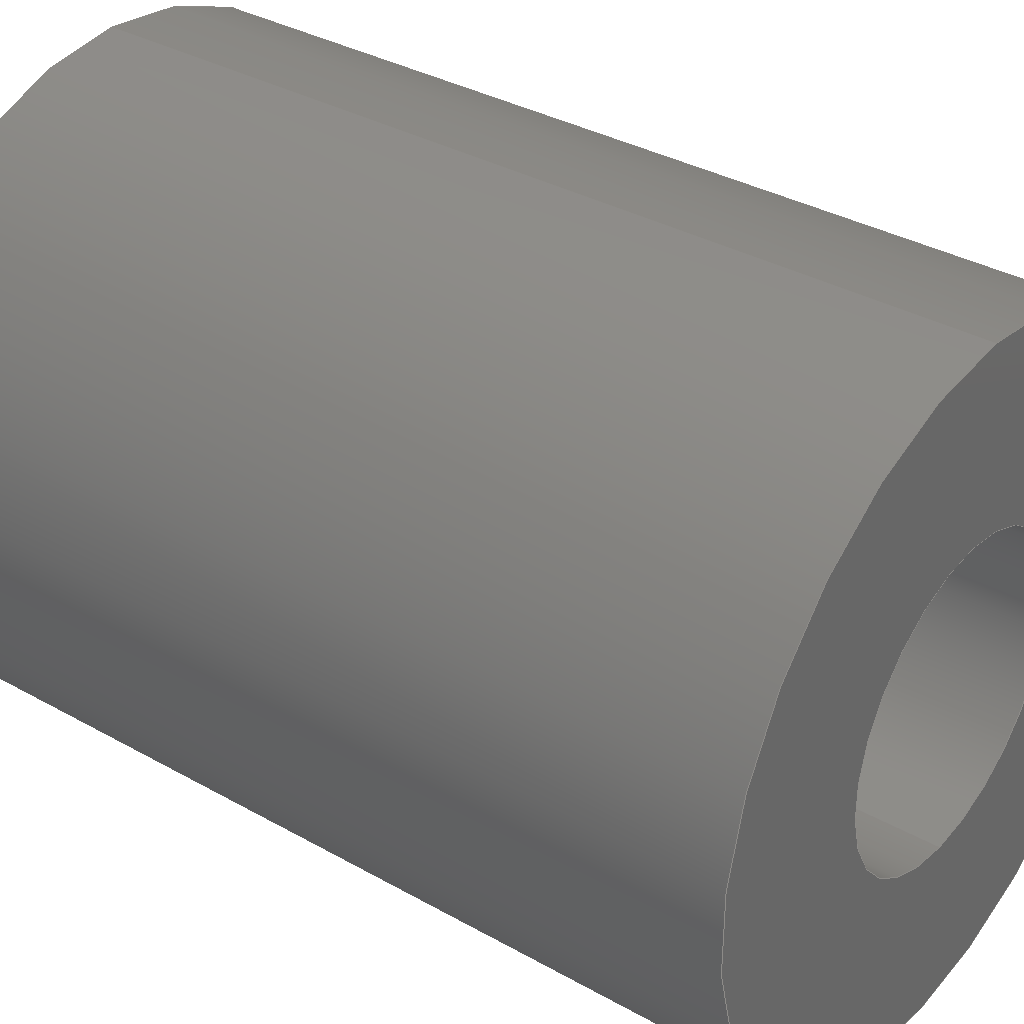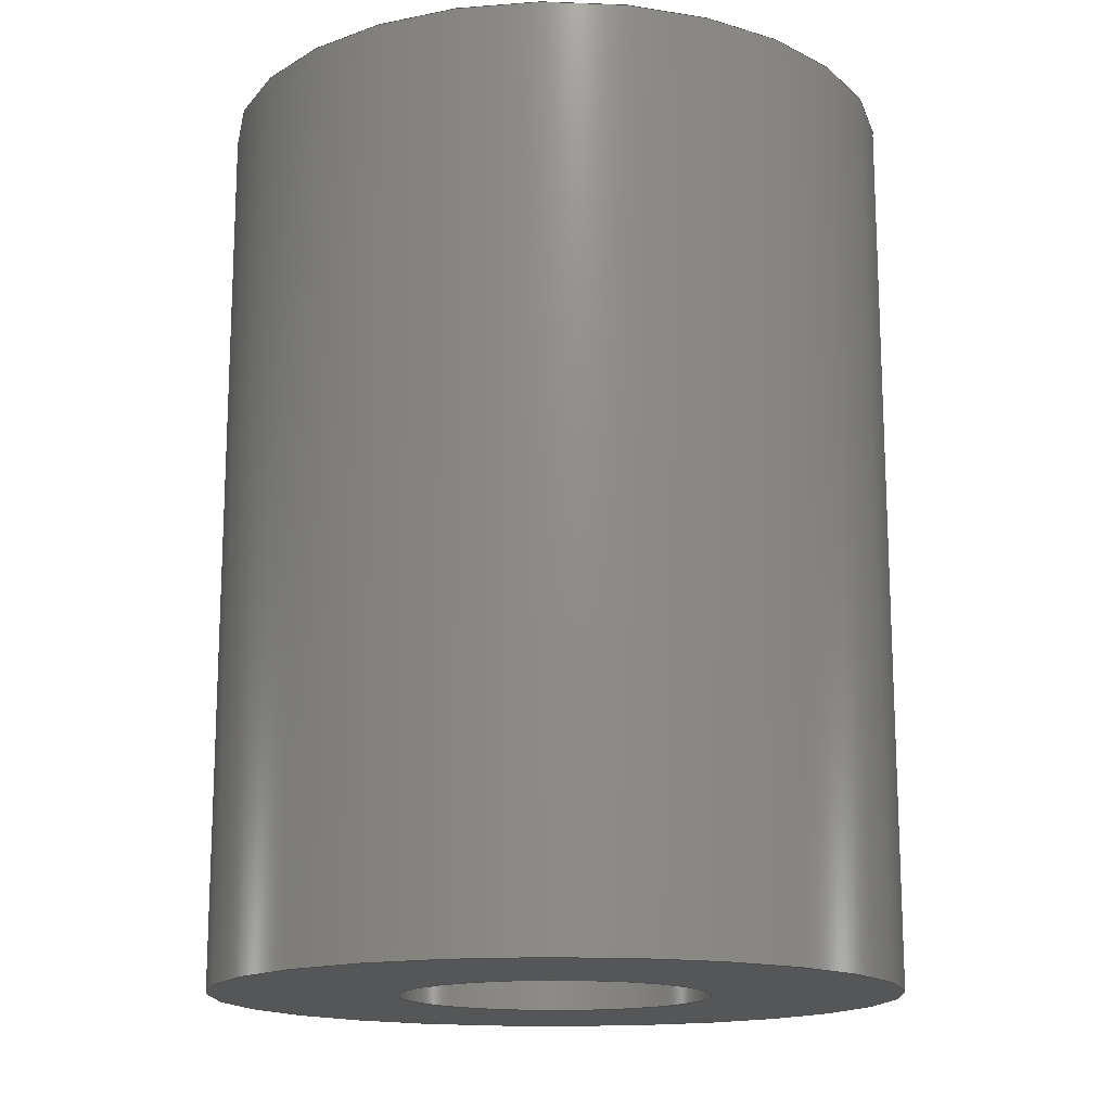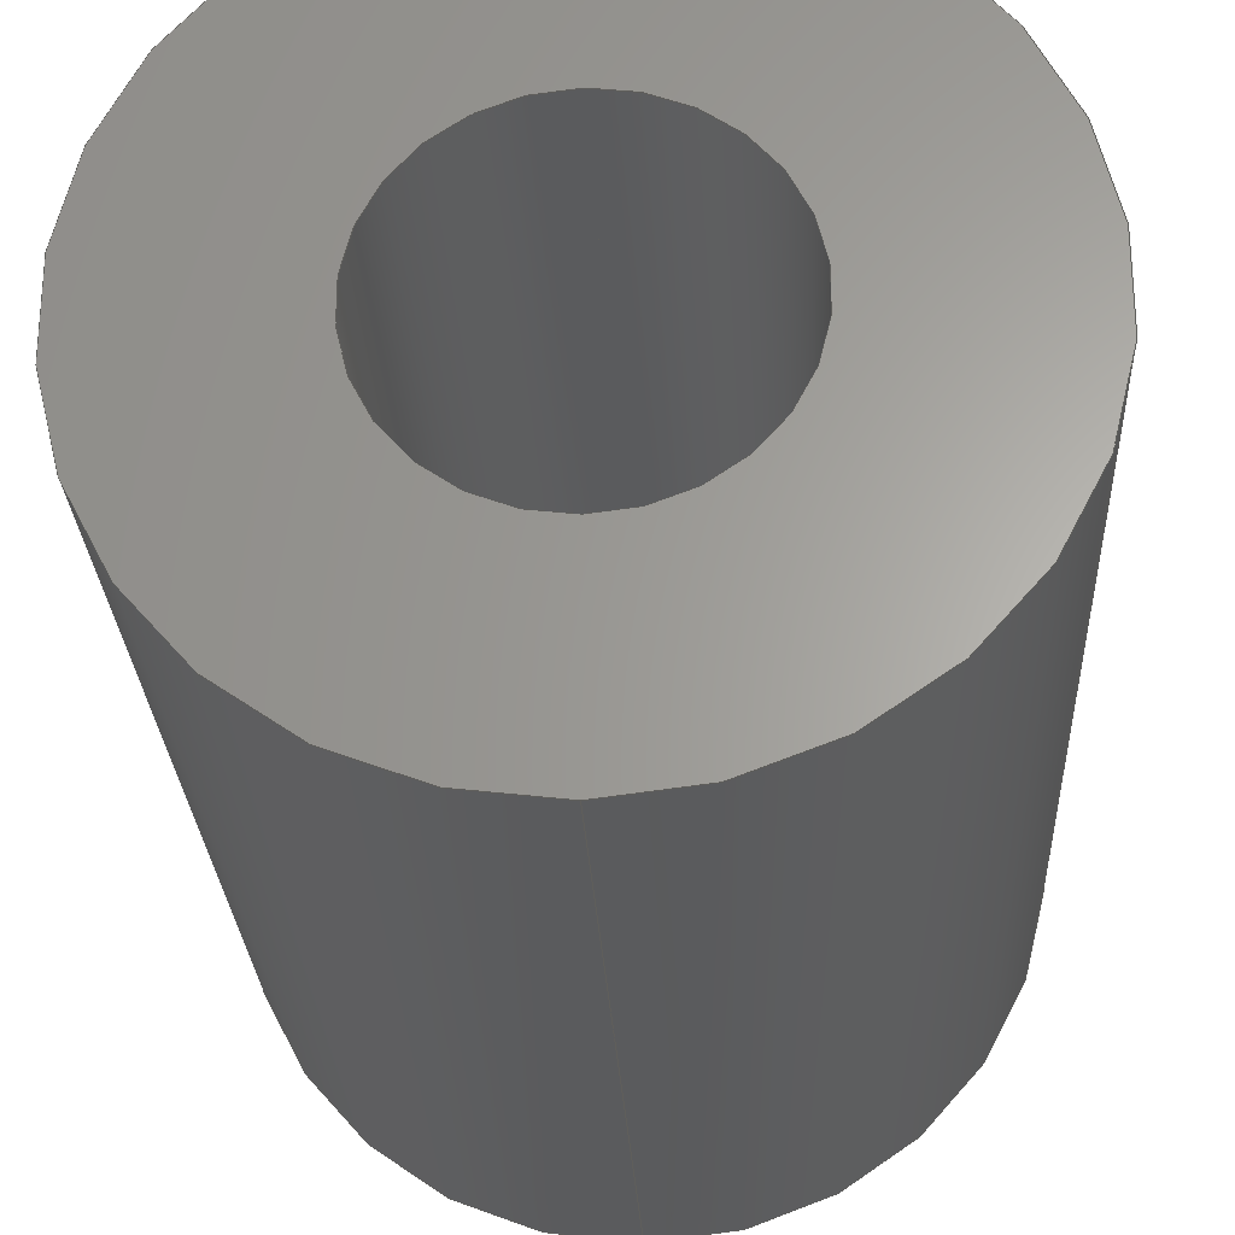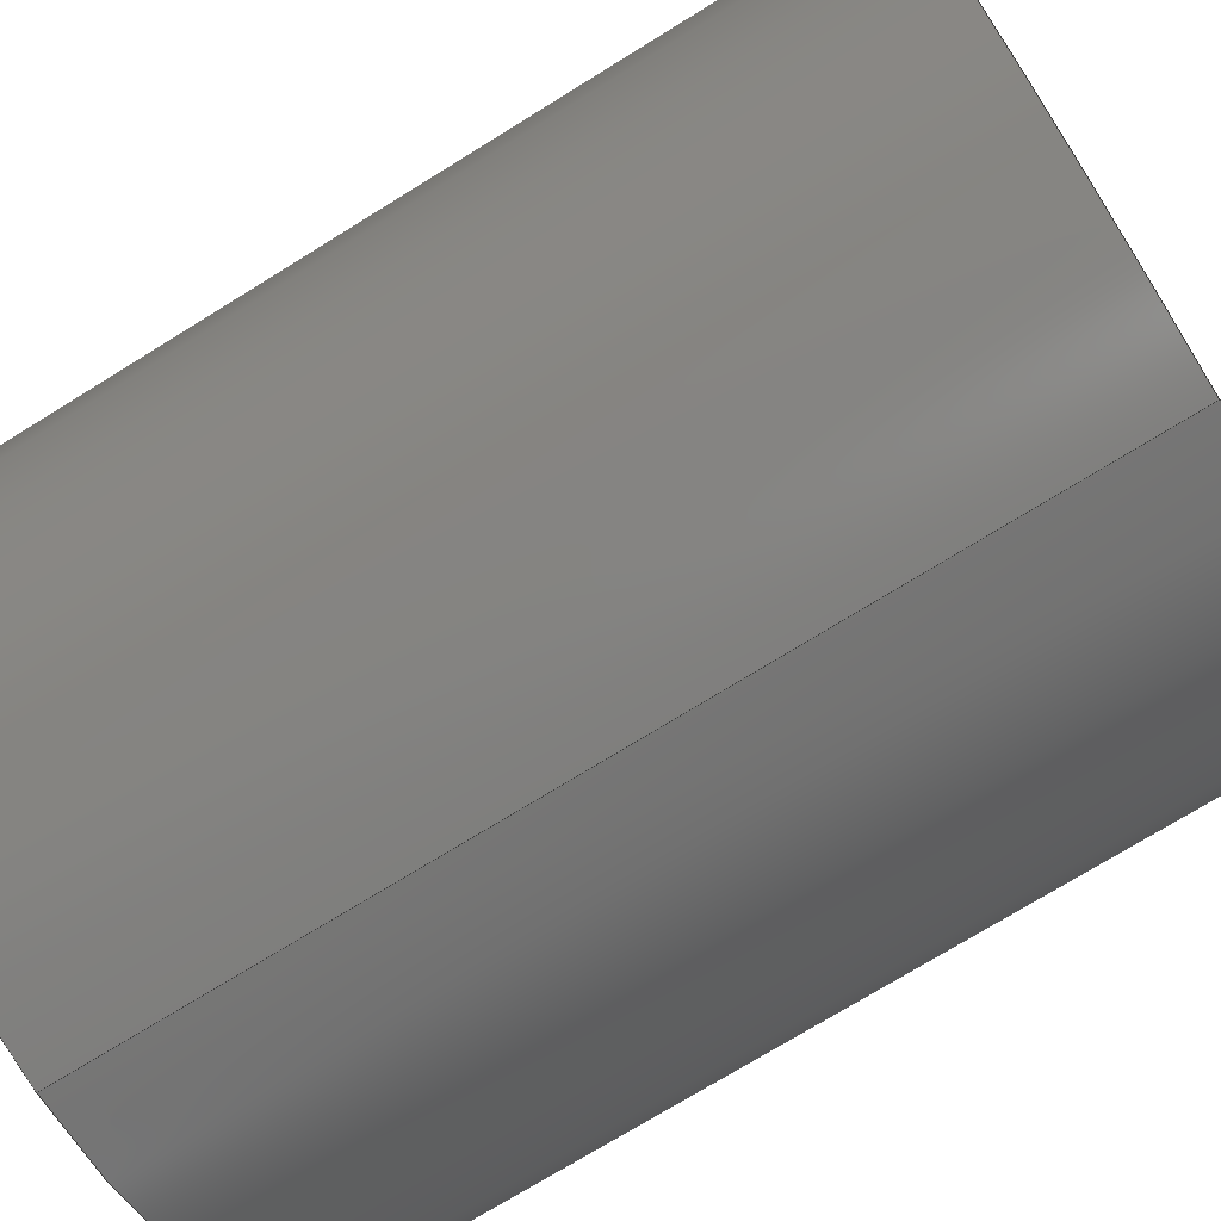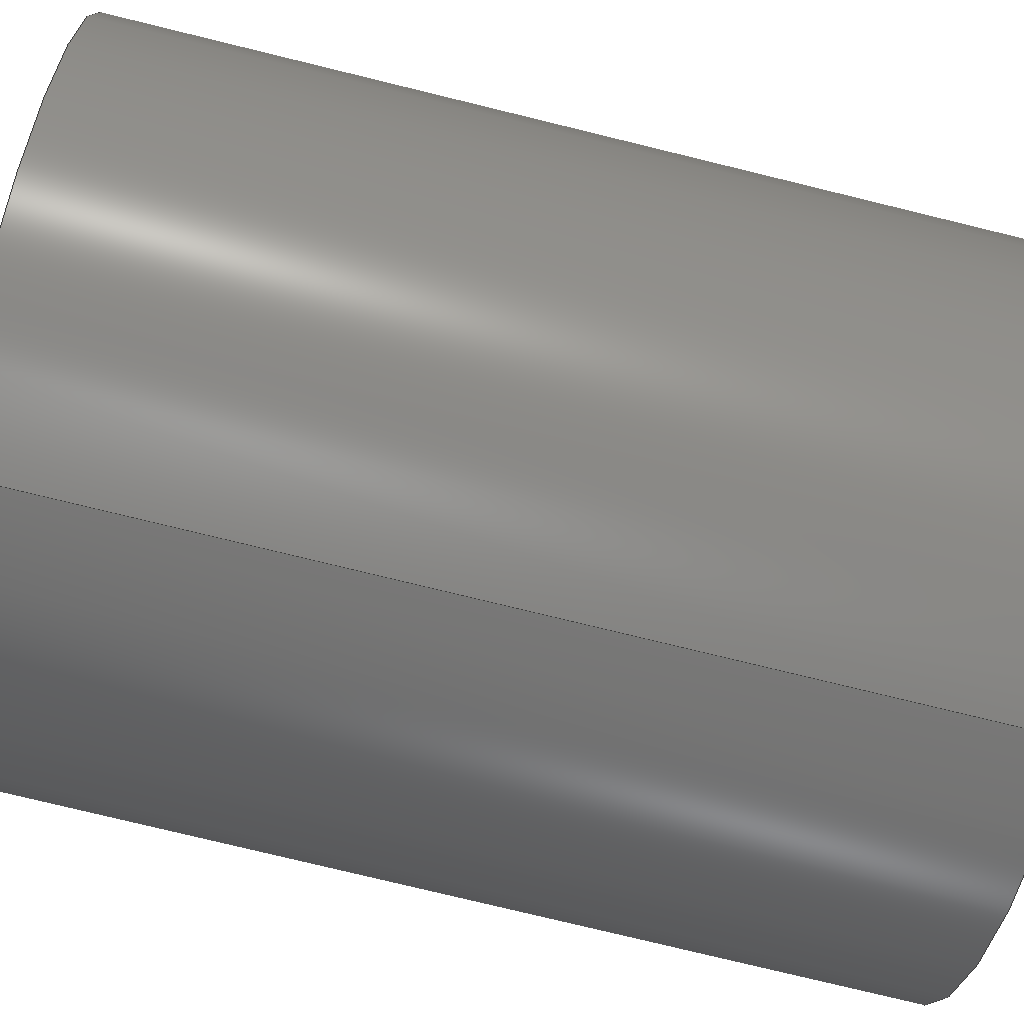
<metadata>
{"format":"step","ext":"step","renderer":"f3d","projection":"perspective","resolution":1024,"background":"white","views":[{"elev":34.8,"azim":-52.9,"up":"+Z"},{"elev":-15.6,"azim":-94.6,"up":"+Y"},{"elev":-26.4,"azim":-177.3,"up":"+Z"},{"elev":-73.9,"azim":121.7,"up":"+Z"},{"elev":-77.6,"azim":76.3,"up":"+Z"}]}
</metadata>
<code>
ISO-10303-21;
DATA;
#1 = EDGE_CURVE ( 'NONE', #161, #183, #52, .T. ) ;
#2 = CARTESIAN_POINT ( 'NONE',  ( 0, 7, 0 ) ) ;
#3 = VECTOR ( 'NONE', #176, 1000 ) ;
#4 = CARTESIAN_POINT ( 'NONE',  ( 3.245e-16, 0, 2.65 ) ) ;
#5 = CYLINDRICAL_SURFACE ( 'NONE', #173, 1.2 ) ;
#6 = CARTESIAN_POINT ( 'NONE',  ( 0, 7, 0 ) ) ;
#7 = ORIENTED_EDGE ( 'NONE', *, *, #1, .T. ) ;
#8 = UNCERTAINTY_MEASURE_WITH_UNIT (LENGTH_MEASURE( 1e-05 ), #25, 'distance_accuracy_value', 'NONE');
#9 =( NAMED_UNIT ( * ) PLANE_ANGLE_UNIT ( ) SI_UNIT ( $, .RADIAN. ) );
#10 = VERTEX_POINT ( 'NONE', #136 ) ;
#11 = ADVANCED_FACE ( 'NONE', ( #129, #151 ), #111, .F. ) ;
#12 =( NAMED_UNIT ( * ) SI_UNIT ( $, .STERADIAN. ) SOLID_ANGLE_UNIT ( ) );
#13 = CIRCLE ( 'NONE', #120, 2.65 ) ;
#14 = SHAPE_DEFINITION_REPRESENTATION ( #165, #185 ) ;
#15 = APPLICATION_CONTEXT ( 'automotive_design' ) ;
#16 = PRESENTATION_LAYER_ASSIGNMENT (  '', '', ( #123 ) ) ;
#17 = ORIENTED_EDGE ( 'NONE', *, *, #104, .T. ) ;
#18 = AXIS2_PLACEMENT_3D ( 'NONE', #175, #38, #197 ) ;
#19 = CARTESIAN_POINT ( 'NONE',  ( 0, 7, 0 ) ) ;
#20 = VERTEX_POINT ( 'NONE', #95 ) ;
#21 = ADVANCED_FACE ( 'NONE', ( #54 ), #122, .F. ) ;
#22 = CARTESIAN_POINT ( 'NONE',  ( 0, 0, 0 ) ) ;
#23 = FACE_OUTER_BOUND ( 'NONE', #195, .T. ) ;
#24 = FILL_AREA_STYLE_COLOUR ( '', #99 ) ;
#25 =( LENGTH_UNIT ( ) NAMED_UNIT ( * ) SI_UNIT ( .MILLI., .METRE. ) );
#26 = AXIS2_PLACEMENT_3D ( 'NONE', #27, #132, #103 ) ;
#27 = CARTESIAN_POINT ( 'NONE',  ( 0, 7, 0 ) ) ;
#28 = APPLICATION_CONTEXT ( 'automotive_design' ) ;
#29 = CARTESIAN_POINT ( 'NONE',  ( 0, 7, 0 ) ) ;
#30 = DIRECTION ( 'NONE',  ( -0, -1, -0 ) ) ;
#31 = ORIENTED_EDGE ( 'NONE', *, *, #156, .T. ) ;
#32 =( LENGTH_UNIT ( ) NAMED_UNIT ( * ) SI_UNIT ( .MILLI., .METRE. ) );
#33 = ORIENTED_EDGE ( 'NONE', *, *, #119, .F. ) ;
#34 = ORIENTED_EDGE ( 'NONE', *, *, #174, .F. ) ;
#35 = EDGE_LOOP ( 'NONE', ( #74, #118, #168, #73 ) ) ;
#36 = SURFACE_SIDE_STYLE ('',( #172 ) ) ;
#37 = CYLINDRICAL_SURFACE ( 'NONE', #125, 2.65 ) ;
#38 = DIRECTION ( 'NONE',  ( -0, -1, -0 ) ) ;
#39 = CARTESIAN_POINT ( 'NONE',  ( 0, 7, -2.65 ) ) ;
#40 = PRODUCT_DEFINITION_FORMATION_WITH_SPECIFIED_SOURCE ( 'ANY', '', #146, .NOT_KNOWN. ) ;
#41 = DIRECTION ( 'NONE',  ( 0, 0, -1 ) ) ;
#42 = PRODUCT_DEFINITION_CONTEXT ( 'detailed design', #28, 'design' ) ;
#43 = DIRECTION ( 'NONE',  ( 0, 1, 0 ) ) ;
#44 = ORIENTED_EDGE ( 'NONE', *, *, #193, .T. ) ;
#45 = APPLICATION_PROTOCOL_DEFINITION ( 'draft international standard', 'automotive_design', 1998, #15 ) ;
#46 = EDGE_CURVE ( 'NONE', #10, #166, #137, .T. ) ;
#47 = DIRECTION ( 'NONE',  ( 1, 0, 0 ) ) ;
#48 = ORIENTED_EDGE ( 'NONE', *, *, #46, .T. ) ;
#49 = ORIENTED_EDGE ( 'NONE', *, *, #167, .F. ) ;
#50 = ORIENTED_EDGE ( 'NONE', *, *, #186, .T. ) ;
#51 = ADVANCED_FACE ( 'NONE', ( #23 ), #37, .T. ) ;
#52 = CIRCLE ( 'NONE', #70, 2.65 ) ;
#53 = ORIENTED_EDGE ( 'NONE', *, *, #186, .F. ) ;
#54 = FACE_OUTER_BOUND ( 'NONE', #90, .T. ) ;
#55 = FACE_OUTER_BOUND ( 'NONE', #60, .T. ) ;
#56 = FACE_OUTER_BOUND ( 'NONE', #35, .T. ) ;
#57 = AXIS2_PLACEMENT_3D ( 'NONE', #98, #126, #68 ) ;
#58 = DIRECTION ( 'NONE',  ( -0, -1, -0 ) ) ;
#59 = ORIENTED_EDGE ( 'NONE', *, *, #150, .T. ) ;
#60 = EDGE_LOOP ( 'NONE', ( #108, #48, #114, #184 ) ) ;
#61 = EDGE_LOOP ( 'NONE', ( #33, #53 ) ) ;
#62 = DIRECTION ( 'NONE',  ( 0, 1, 0 ) ) ;
#63 = FACE_BOUND ( 'NONE', #61, .T. ) ;
#64 = AXIS2_PLACEMENT_3D ( 'NONE', #22, #62, #67 ) ;
#65 = CIRCLE ( 'NONE', #91, 2.65 ) ;
#66 =( NAMED_UNIT ( * ) SI_UNIT ( $, .STERADIAN. ) SOLID_ANGLE_UNIT ( ) );
#67 = DIRECTION ( 'NONE',  ( 0, 0, 1 ) ) ;
#68 = DIRECTION ( 'NONE',  ( 0, 0, 1 ) ) ;
#69 = DIRECTION ( 'NONE',  ( 0, 0, 1 ) ) ;
#70 = AXIS2_PLACEMENT_3D ( 'NONE', #19, #130, #76 ) ;
#71 = CARTESIAN_POINT ( 'NONE',  ( 0, 0, 0 ) ) ;
#72 = VECTOR ( 'NONE', #153, 1000 ) ;
#73 = ORIENTED_EDGE ( 'NONE', *, *, #174, .T. ) ;
#74 = ORIENTED_EDGE ( 'NONE', *, *, #150, .F. ) ;
#75 = PRODUCT_DEFINITION ( 'UNKNOWN', '', #40, #42 ) ;
#76 = DIRECTION ( 'NONE',  ( 0, 0, 1 ) ) ;
#77 = DIRECTION ( 'NONE',  ( 0, 1, 0 ) ) ;
#78 = PRODUCT_RELATED_PRODUCT_CATEGORY ( 'part', '', ( #146 ) ) ;
#79 = ADVANCED_FACE ( 'NONE', ( #121, #63 ), #155, .T. ) ;
#80 = AXIS2_PLACEMENT_3D ( 'NONE', #71, #43, #97 ) ;
#81 = CARTESIAN_POINT ( 'NONE',  ( 1.47e-16, 7, 1.2 ) ) ;
#82 = CARTESIAN_POINT ( 'NONE',  ( 0, 0, 0 ) ) ;
#83 = CARTESIAN_POINT ( 'NONE',  ( 0, 7, -1.2 ) ) ;
#84 = ORIENTED_EDGE ( 'NONE', *, *, #46, .F. ) ;
#85 = DIRECTION ( 'NONE',  ( 0, 1, 0 ) ) ;
#86 = APPLICATION_PROTOCOL_DEFINITION ( 'draft international standard', 'automotive_design', 1998, #28 ) ;
#87 = AXIS2_PLACEMENT_3D ( 'NONE', #192, #85, #162 ) ;
#88 = ORIENTED_EDGE ( 'NONE', *, *, #156, .F. ) ;
#89 = ORIENTED_EDGE ( 'NONE', *, *, #171, .F. ) ;
#90 = EDGE_LOOP ( 'NONE', ( #84, #50, #44, #92 ) ) ;
#91 = AXIS2_PLACEMENT_3D ( 'NONE', #82, #127, #69 ) ;
#92 = ORIENTED_EDGE ( 'NONE', *, *, #109, .F. ) ;
#93 = DIRECTION ( 'NONE',  ( -0, -1, -0 ) ) ;
#94 = PRESENTATION_STYLE_ASSIGNMENT (( #152 ) ) ;
#95 = CARTESIAN_POINT ( 'NONE',  ( 0, 7, -1.2 ) ) ;
#96 =( NAMED_UNIT ( * ) PLANE_ANGLE_UNIT ( ) SI_UNIT ( $, .RADIAN. ) );
#97 = DIRECTION ( 'NONE',  ( 0, 0, 1 ) ) ;
#98 = CARTESIAN_POINT ( 'NONE',  ( 0, 0, 0 ) ) ;
#99 = COLOUR_RGB ( '',0.7922, 0.8196, 0.9333 ) ;
#100 = CARTESIAN_POINT ( 'NONE',  ( 3.245e-16, 7, 2.65 ) ) ;
#101 = AXIS2_PLACEMENT_3D ( 'NONE', #2, #110, #154 ) ;
#102 = MANIFOLD_SOLID_BREP ( 'Boss-Extrude1', #106 ) ;
#103 = DIRECTION ( 'NONE',  ( 0, 0, -1 ) ) ;
#104 = EDGE_CURVE ( 'NONE', #135, #166, #178, .T. ) ;
#105 = EDGE_LOOP ( 'NONE', ( #7, #149 ) ) ;
#106 = CLOSED_SHELL ( 'NONE', ( #180, #51, #79, #11, #163, #21 ) ) ;
#107 = VECTOR ( 'NONE', #58, 1000 ) ;
#108 = ORIENTED_EDGE ( 'NONE', *, *, #119, .T. ) ;
#109 = EDGE_CURVE ( 'NONE', #166, #135, #147, .T. ) ;
#110 = DIRECTION ( 'NONE',  ( 0, 1, 0 ) ) ;
#111 = PLANE ( 'NONE',  #148 ) ;
#112 = CARTESIAN_POINT ( 'NONE',  ( 0, 0, -1.2 ) ) ;
#113 = CYLINDRICAL_SURFACE ( 'NONE', #26, 2.65 ) ;
#114 = ORIENTED_EDGE ( 'NONE', *, *, #104, .F. ) ;
#115 = DIRECTION ( 'NONE',  ( 0, 1, 0 ) ) ;
#116 = ORIENTED_EDGE ( 'NONE', *, *, #109, .T. ) ;
#117 = EDGE_LOOP ( 'NONE', ( #34, #88 ) ) ;
#118 = ORIENTED_EDGE ( 'NONE', *, *, #1, .F. ) ;
#119 = EDGE_CURVE ( 'NONE', #20, #10, #145, .T. ) ;
#120 = AXIS2_PLACEMENT_3D ( 'NONE', #6, #188, #157 ) ;
#121 = FACE_OUTER_BOUND ( 'NONE', #105, .T. ) ;
#122 = CYLINDRICAL_SURFACE ( 'NONE', #18, 1.2 ) ;
#123 = STYLED_ITEM ( 'NONE', ( #94 ), #102 ) ;
#124 = FILL_AREA_STYLE ('',( #24 ) ) ;
#125 = AXIS2_PLACEMENT_3D ( 'NONE', #198, #93, #139 ) ;
#126 = DIRECTION ( 'NONE',  ( 0, 1, 0 ) ) ;
#127 = DIRECTION ( 'NONE',  ( 0, 1, 0 ) ) ;
#128 = CARTESIAN_POINT ( 'NONE',  ( 0, 7, 0 ) ) ;
#129 = FACE_OUTER_BOUND ( 'NONE', #117, .T. ) ;
#130 = DIRECTION ( 'NONE',  ( 0, 1, 0 ) ) ;
#131 = CIRCLE ( 'NONE', #80, 2.65 ) ;
#132 = DIRECTION ( 'NONE',  ( -0, -1, -0 ) ) ;
#133 = AXIS2_PLACEMENT_3D ( 'NONE', #182, #181, #47 ) ;
#134 = VERTEX_POINT ( 'NONE', #4 ) ;
#135 = VERTEX_POINT ( 'NONE', #112 ) ;
#136 = CARTESIAN_POINT ( 'NONE',  ( 1.47e-16, 7, 1.2 ) ) ;
#137 = LINE ( 'NONE', #81, #72 ) ;
#138 =( GEOMETRIC_REPRESENTATION_CONTEXT ( 3 ) GLOBAL_UNCERTAINTY_ASSIGNED_CONTEXT ( ( #8 ) ) GLOBAL_UNIT_ASSIGNED_CONTEXT ( ( #25, #96, #66 ) ) REPRESENTATION_CONTEXT ( 'NONE', 'WORKASPACE' ) );
#139 = DIRECTION ( 'NONE',  ( 0, 0, -1 ) ) ;
#140 = CARTESIAN_POINT ( 'NONE',  ( 0, 7, -2.65 ) ) ;
#141 = UNCERTAINTY_MEASURE_WITH_UNIT (LENGTH_MEASURE( 1e-05 ), #32, 'distance_accuracy_value', 'NONE');
#142 = CIRCLE ( 'NONE', #191, 1.2 ) ;
#143 = CARTESIAN_POINT ( 'NONE',  ( 1.47e-16, 0, 1.2 ) ) ;
#144 = DIRECTION ( 'NONE',  ( 0, 0, 1 ) ) ;
#145 = CIRCLE ( 'NONE', #87, 1.2 ) ;
#146 = PRODUCT ( 'spacer4', 'spacer4', '', ( #164 ) ) ;
#147 = CIRCLE ( 'NONE', #57, 1.2 ) ;
#148 = AXIS2_PLACEMENT_3D ( 'NONE', #187, #77, #170 ) ;
#149 = ORIENTED_EDGE ( 'NONE', *, *, #171, .T. ) ;
#150 = EDGE_CURVE ( 'NONE', #183, #134, #179, .T. ) ;
#151 = FACE_BOUND ( 'NONE', #194, .T. ) ;
#152 = SURFACE_STYLE_USAGE ( .BOTH. , #36 ) ;
#153 = DIRECTION ( 'NONE',  ( -0, -1, -0 ) ) ;
#154 = DIRECTION ( 'NONE',  ( 0, -0, 1 ) ) ;
#155 = PLANE ( 'NONE',  #101 ) ;
#156 = EDGE_CURVE ( 'NONE', #134, #196, #131, .T. ) ;
#157 = DIRECTION ( 'NONE',  ( 0, 0, 1 ) ) ;
#158 = LINE ( 'NONE', #140, #107 ) ;
#159 = VECTOR ( 'NONE', #30, 1000 ) ;
#160 = LINE ( 'NONE', #83, #159 ) ;
#161 = VERTEX_POINT ( 'NONE', #39 ) ;
#162 = DIRECTION ( 'NONE',  ( 0, 0, 1 ) ) ;
#163 = ADVANCED_FACE ( 'NONE', ( #56 ), #113, .T. ) ;
#164 = PRODUCT_CONTEXT ( 'NONE', #15, 'mechanical' ) ;
#165 = PRODUCT_DEFINITION_SHAPE ( 'NONE', 'NONE',  #75 ) ;
#166 = VERTEX_POINT ( 'NONE', #143 ) ;
#167 = EDGE_CURVE ( 'NONE', #161, #196, #158, .T. ) ;
#168 = ORIENTED_EDGE ( 'NONE', *, *, #167, .T. ) ;
#169 =( GEOMETRIC_REPRESENTATION_CONTEXT ( 3 ) GLOBAL_UNCERTAINTY_ASSIGNED_CONTEXT ( ( #141 ) ) GLOBAL_UNIT_ASSIGNED_CONTEXT ( ( #32, #9, #12 ) ) REPRESENTATION_CONTEXT ( 'NONE', 'WORKASPACE' ) );
#170 = DIRECTION ( 'NONE',  ( 0, -0, 1 ) ) ;
#171 = EDGE_CURVE ( 'NONE', #183, #161, #13, .T. ) ;
#172 = SURFACE_STYLE_FILL_AREA ( #124 ) ;
#173 = AXIS2_PLACEMENT_3D ( 'NONE', #29, #177, #41 ) ;
#174 = EDGE_CURVE ( 'NONE', #196, #134, #65, .T. ) ;
#175 = CARTESIAN_POINT ( 'NONE',  ( 0, 7, 0 ) ) ;
#176 = DIRECTION ( 'NONE',  ( -0, -1, -0 ) ) ;
#177 = DIRECTION ( 'NONE',  ( -0, -1, -0 ) ) ;
#178 = CIRCLE ( 'NONE', #64, 1.2 ) ;
#179 = LINE ( 'NONE', #189, #3 ) ;
#180 = ADVANCED_FACE ( 'NONE', ( #55 ), #5, .F. ) ;
#181 = DIRECTION ( 'NONE',  ( 0, 0, 1 ) ) ;
#182 = CARTESIAN_POINT ( 'NONE',  ( 0, 0, 0 ) ) ;
#183 = VERTEX_POINT ( 'NONE', #100 ) ;
#184 = ORIENTED_EDGE ( 'NONE', *, *, #193, .F. ) ;
#185 = ADVANCED_BREP_SHAPE_REPRESENTATION ( 'spacer4', ( #102, #133 ), #169 ) ;
#186 = EDGE_CURVE ( 'NONE', #10, #20, #142, .T. ) ;
#187 = CARTESIAN_POINT ( 'NONE',  ( 0, 0, 0 ) ) ;
#188 = DIRECTION ( 'NONE',  ( 0, 1, 0 ) ) ;
#189 = CARTESIAN_POINT ( 'NONE',  ( 3.245e-16, 7, 2.65 ) ) ;
#190 = CARTESIAN_POINT ( 'NONE',  ( 0, 0, -2.65 ) ) ;
#191 = AXIS2_PLACEMENT_3D ( 'NONE', #128, #115, #144 ) ;
#192 = CARTESIAN_POINT ( 'NONE',  ( 0, 7, 0 ) ) ;
#193 = EDGE_CURVE ( 'NONE', #20, #135, #160, .T. ) ;
#194 = EDGE_LOOP ( 'NONE', ( #17, #116 ) ) ;
#195 = EDGE_LOOP ( 'NONE', ( #89, #59, #31, #49 ) ) ;
#196 = VERTEX_POINT ( 'NONE', #190 ) ;
#197 = DIRECTION ( 'NONE',  ( 0, 0, -1 ) ) ;
#198 = CARTESIAN_POINT ( 'NONE',  ( 0, 7, 0 ) ) ;
#199 = MECHANICAL_DESIGN_GEOMETRIC_PRESENTATION_REPRESENTATION (  '', ( #123 ), #138 ) ;
ENDSEC;
END-ISO-10303-21;

</code>
